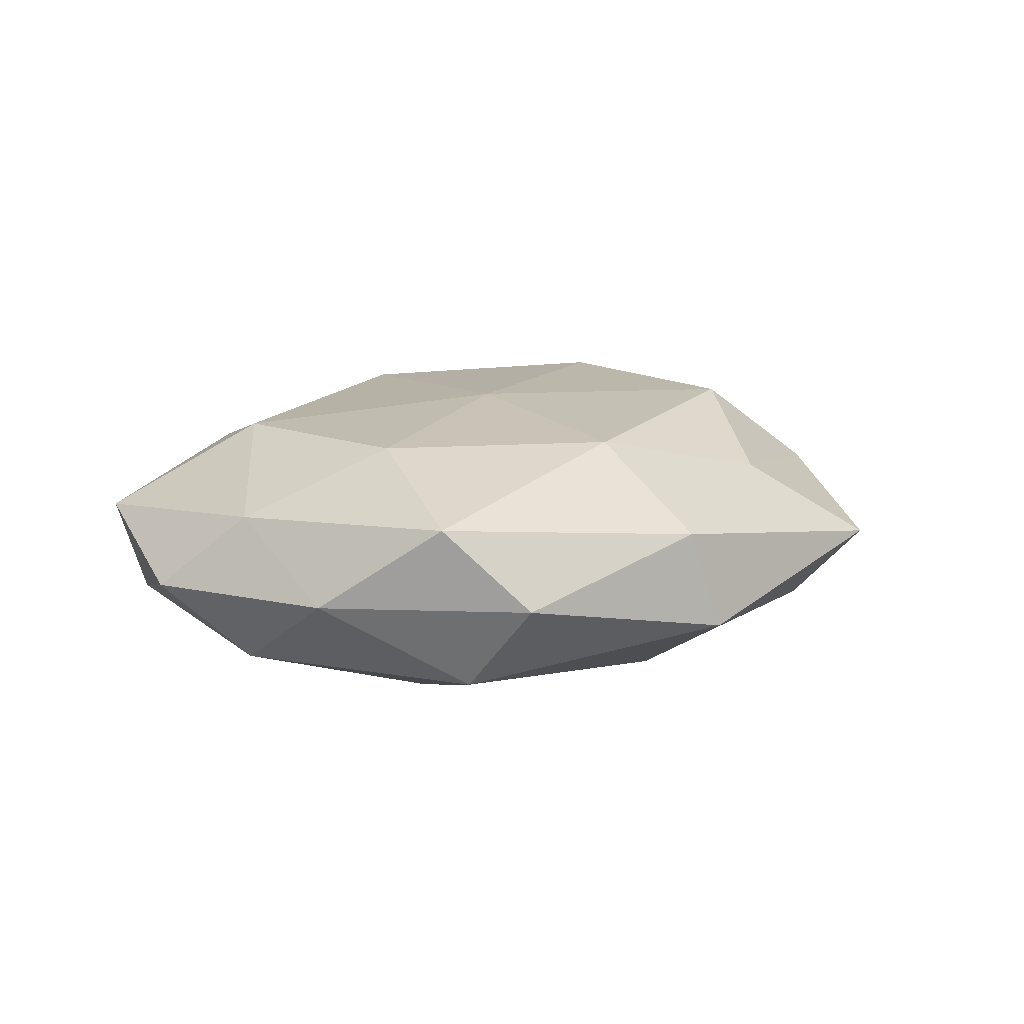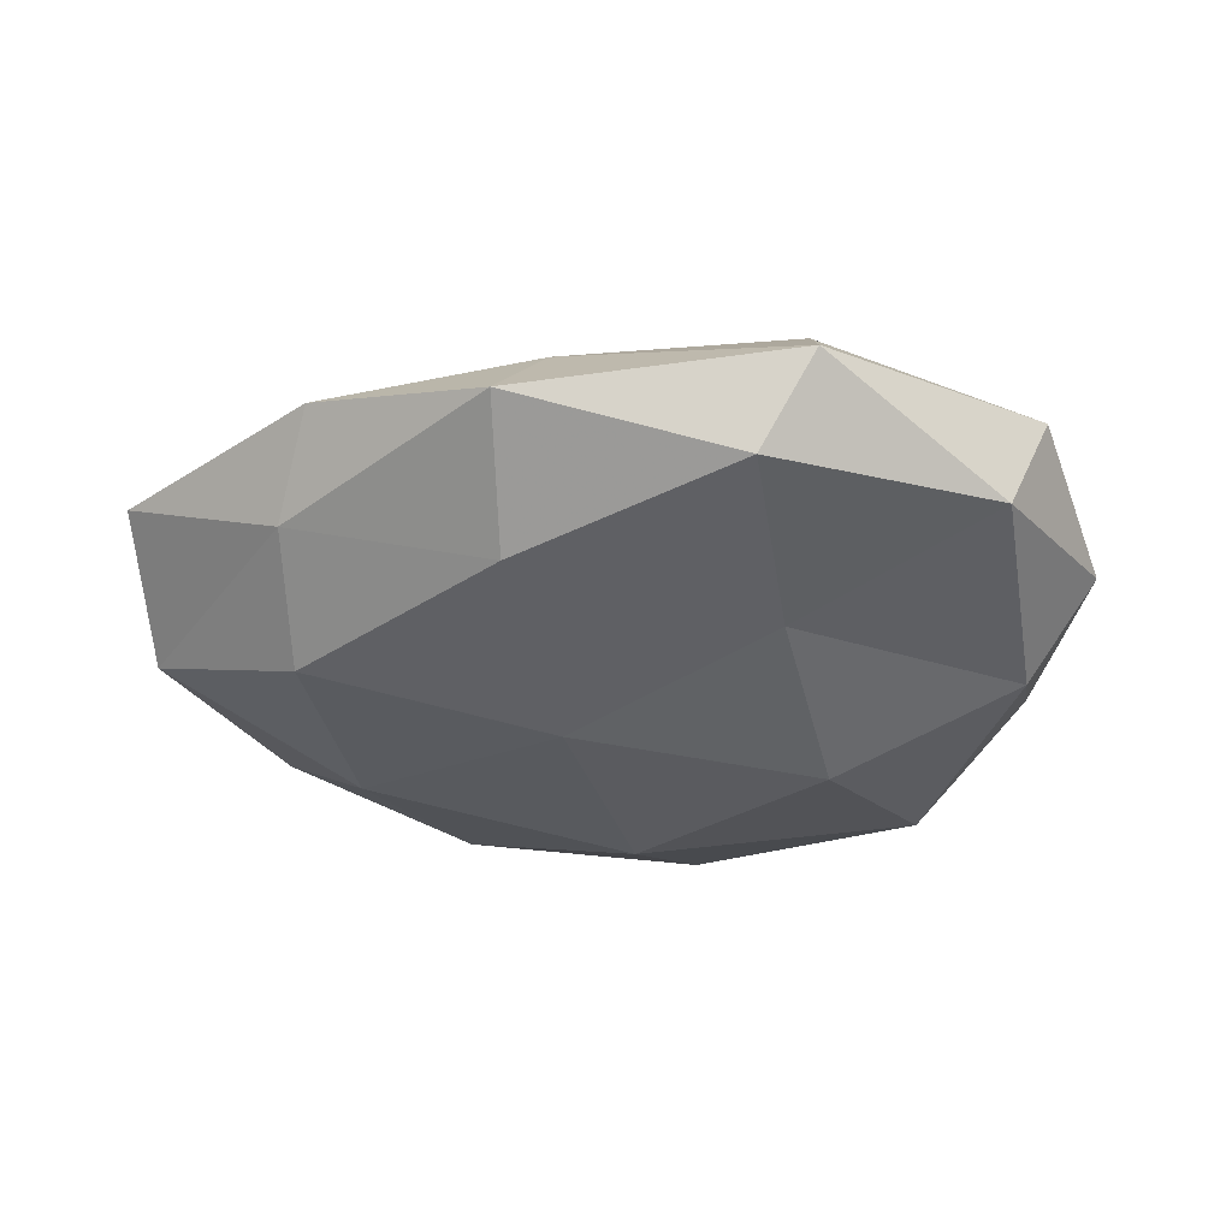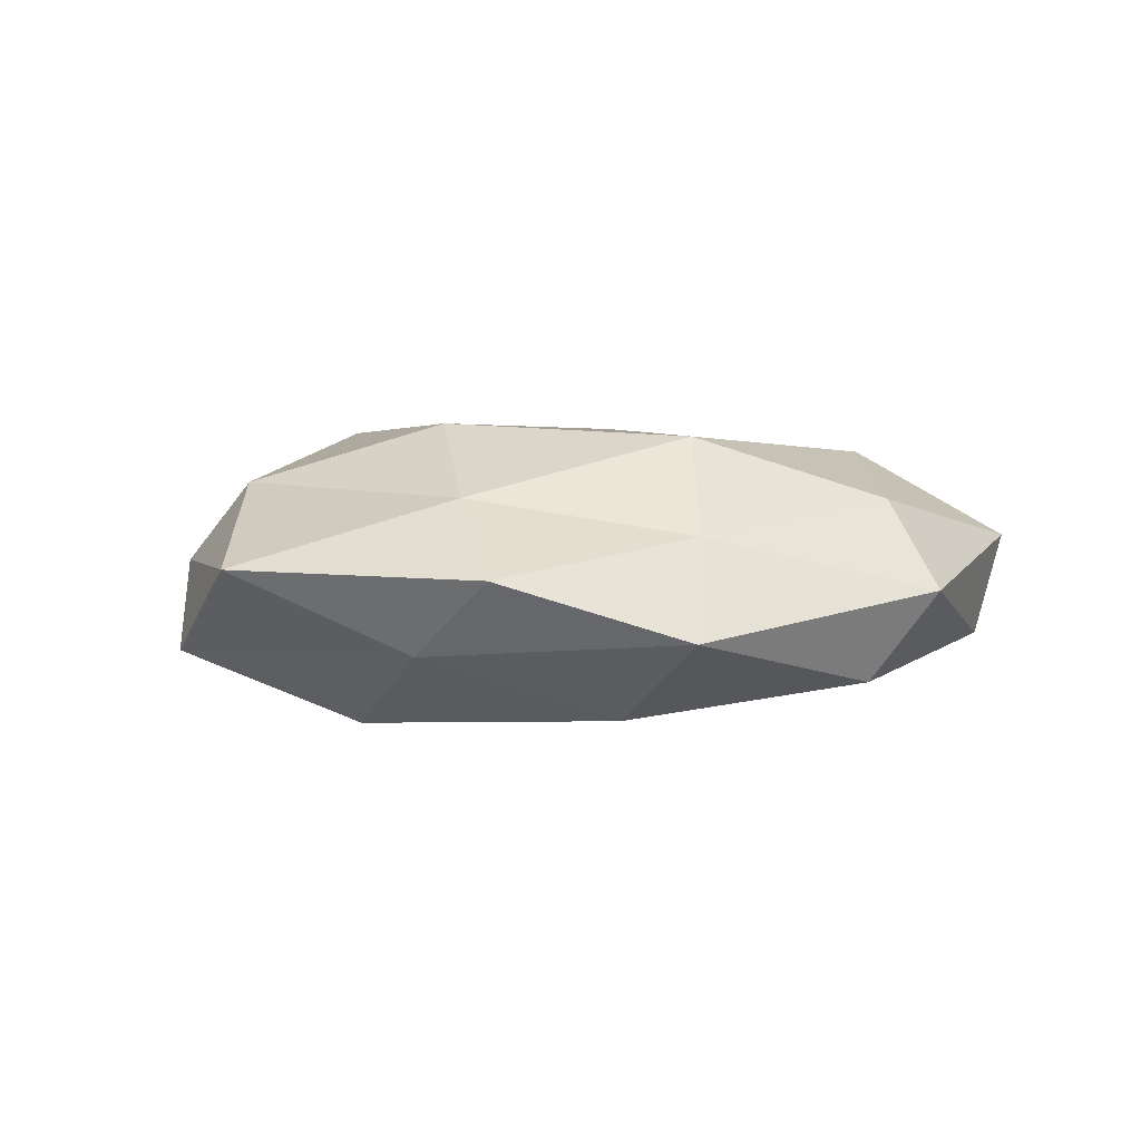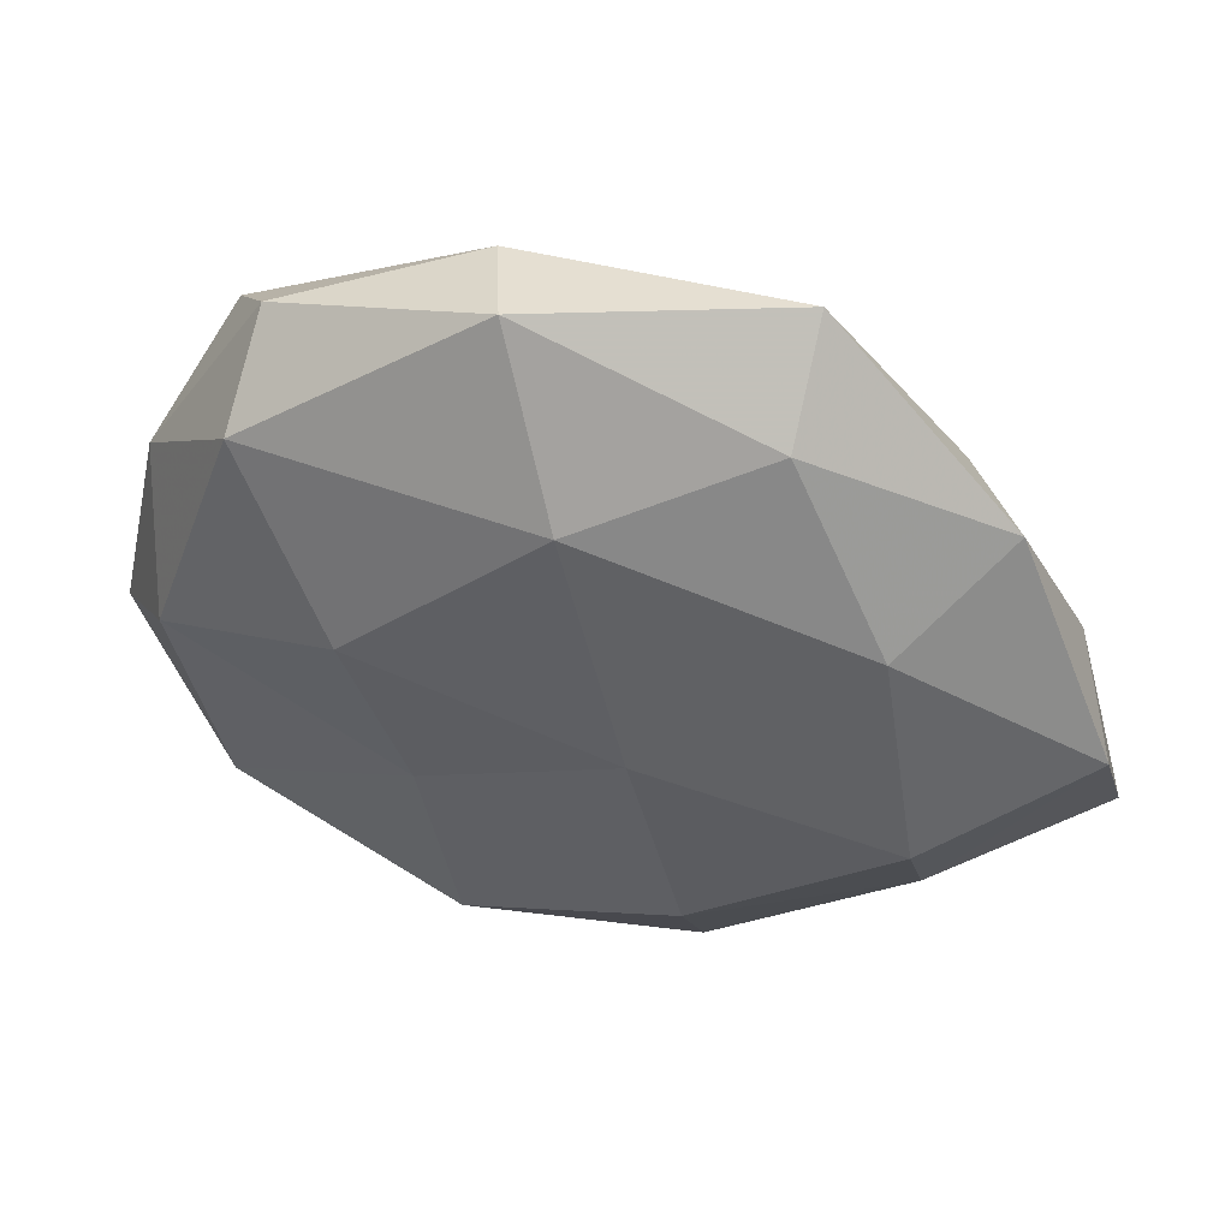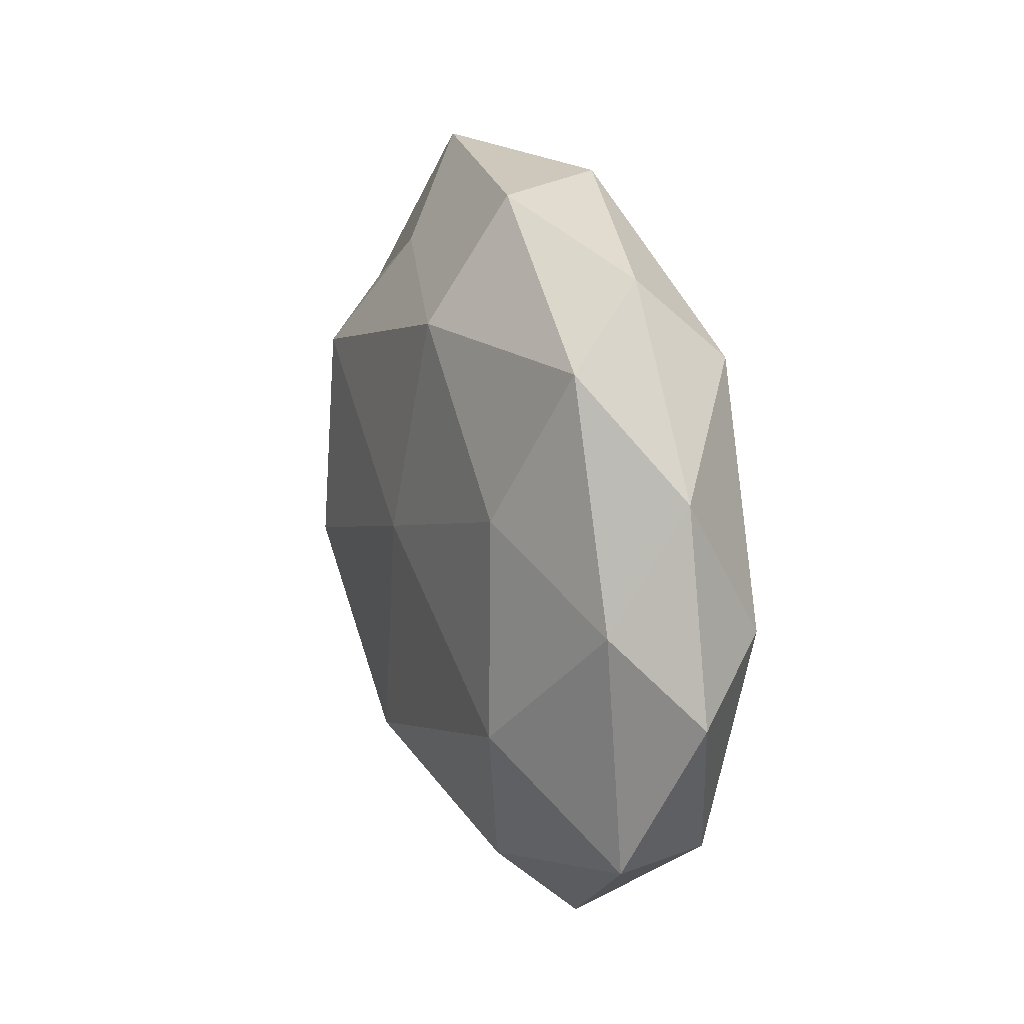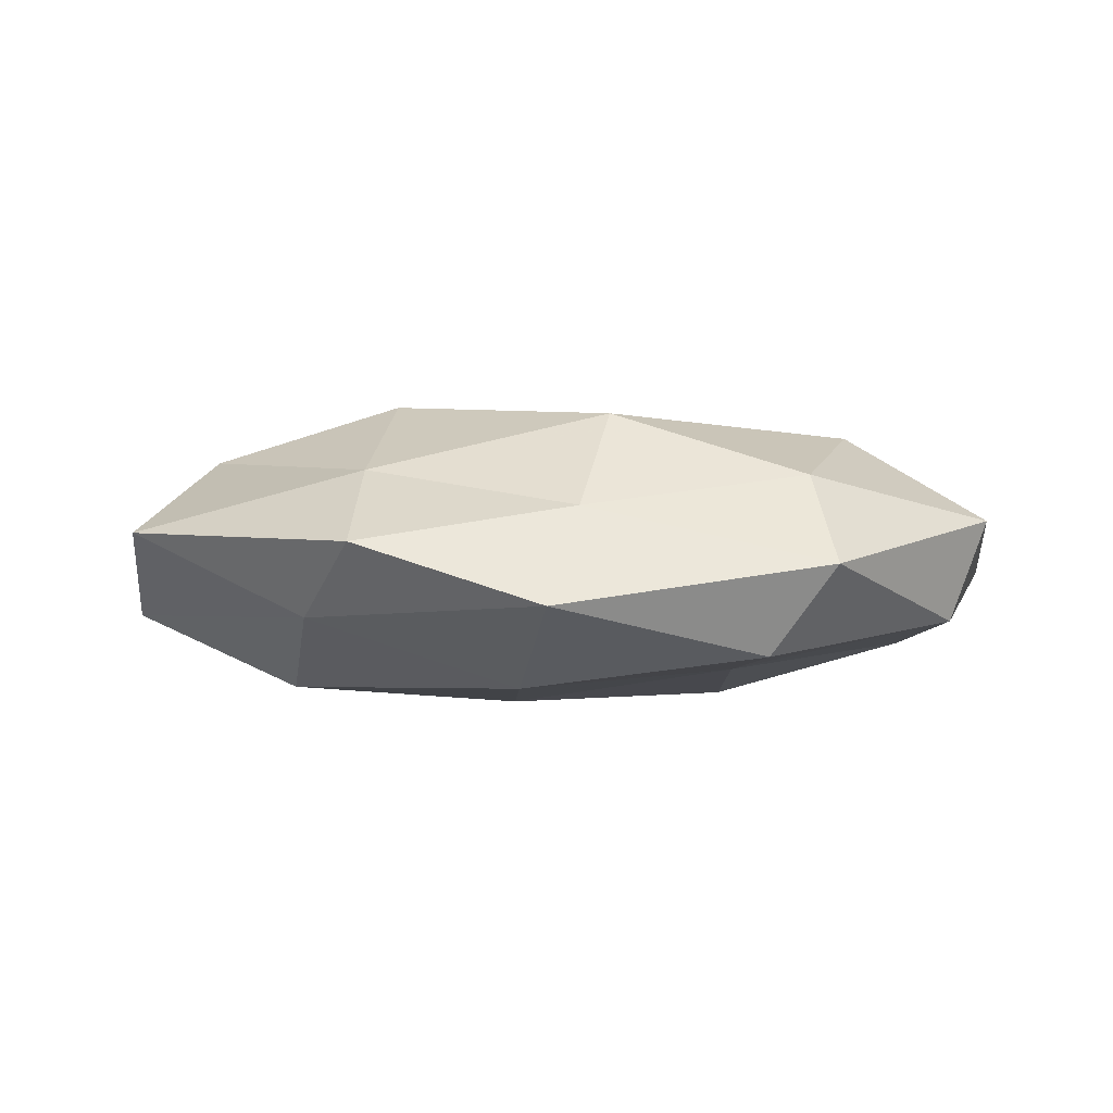
<metadata>
{"format":"obj","ext":"obj","renderer":"f3d","projection":"perspective","resolution":1024,"background":"white","views":[{"elev":11.7,"azim":133.5,"up":"+Z"},{"elev":-38.1,"azim":1.3,"up":"+Z"},{"elev":3.8,"azim":-32.1,"up":"+Z"},{"elev":46.2,"azim":-165.5,"up":"+Y"},{"elev":17.5,"azim":70.2,"up":"+Y"},{"elev":0.4,"azim":-13.5,"up":"+Z"}]}
</metadata>
<code>
v -0.03493 0.02381 0.00697
v 0.04495 -0.0265 0.004502
v -0.05347 -0.0004369 -0.006877
v 0.01652 -0.01512 -0.01354
v 0.005515 0.002431 0.0176
v 0.007496 0.0434 -0.006267
v 0.046 0.001147 0.00685
v -0.01284 -0.0281 -0.01461
v -0.03156 0.01472 -0.01336
v 0.01957 -0.044 -0.0003628
v 0.0465 0.0149 -0.001903
v -0.007856 -0.03627 0.006074
v -0.007533 -0.001769 -0.01802
v 0.01098 0.04169 0.005293
v -0.03604 -0.0105 -0.01515
v -0.001558 -0.02542 0.01686
v -0.04396 0.001747 0.01165
v -0.02037 0.03436 -0.008549
v -0.02151 0.01898 0.01706
v 0.04388 -0.0009895 -0.01125
v 0.03368 0.02681 -0.01145
v -3.429e-05 0.02573 -0.01576
v -0.05531 -0.01631 0.00304
v -0.04188 0.02457 -0.003299
v 0.03134 -0.01454 0.01475
v -0.02307 -0.006334 0.01832
v -0.01212 0.03298 0.009512
v -0.01327 -0.04338 -0.004804
v 0.03095 0.01022 0.01439
v -0.02944 -0.02155 0.01024
v -0.03334 -0.0341 0.002086
v 0.01306 -0.03942 -0.01076
v 0.03895 0.02777 0.008009
v 0.01949 -0.03477 0.009654
v -0.03678 -0.02439 -0.006505
v 0.01072 0.02763 0.01473
v -0.02088 0.04422 0.001138
v 0.03259 0.03578 -0.001344
v -0.04859 0.008175 0.00261
v 0.02201 0.007293 -0.01794
v 0.05179 -0.008147 -0.002046
v 0.03979 -0.02742 -0.007425
f 4 8 13
f 3 9 15
f 13 8 15
f 15 9 13
f 17 19 1
f 20 21 11
f 9 22 13
f 6 22 18
f 9 18 22
f 21 22 6
f 24 9 3
f 24 18 9
f 7 25 2
f 25 5 16
f 16 5 26
f 19 26 5
f 17 26 19
f 1 19 27
f 10 12 28
f 25 29 5
f 7 29 25
f 30 12 16
f 23 30 17
f 26 30 16
f 17 30 26
f 28 12 31
f 30 31 12
f 23 31 30
f 4 32 8
f 28 8 32
f 32 10 28
f 11 33 7
f 7 33 29
f 2 34 10
f 10 34 12
f 16 12 34
f 2 25 34
f 34 25 16
f 3 15 35
f 35 15 8
f 3 35 23
f 35 8 28
f 23 35 31
f 31 35 28
f 19 5 36
f 36 14 27
f 27 19 36
f 36 5 29
f 33 14 36
f 29 33 36
f 37 14 6
f 18 37 6
f 1 37 24
f 24 37 18
f 1 27 37
f 37 27 14
f 6 14 38
f 38 21 6
f 11 21 38
f 11 38 33
f 33 38 14
f 39 17 1
f 39 3 23
f 39 23 17
f 39 1 24
f 39 24 3
f 40 4 13
f 20 4 40
f 20 40 21
f 13 22 40
f 21 40 22
f 41 7 2
f 41 11 7
f 41 20 11
f 2 10 42
f 42 4 20
f 42 32 4
f 42 10 32
f 41 2 42
f 41 42 20

</code>
